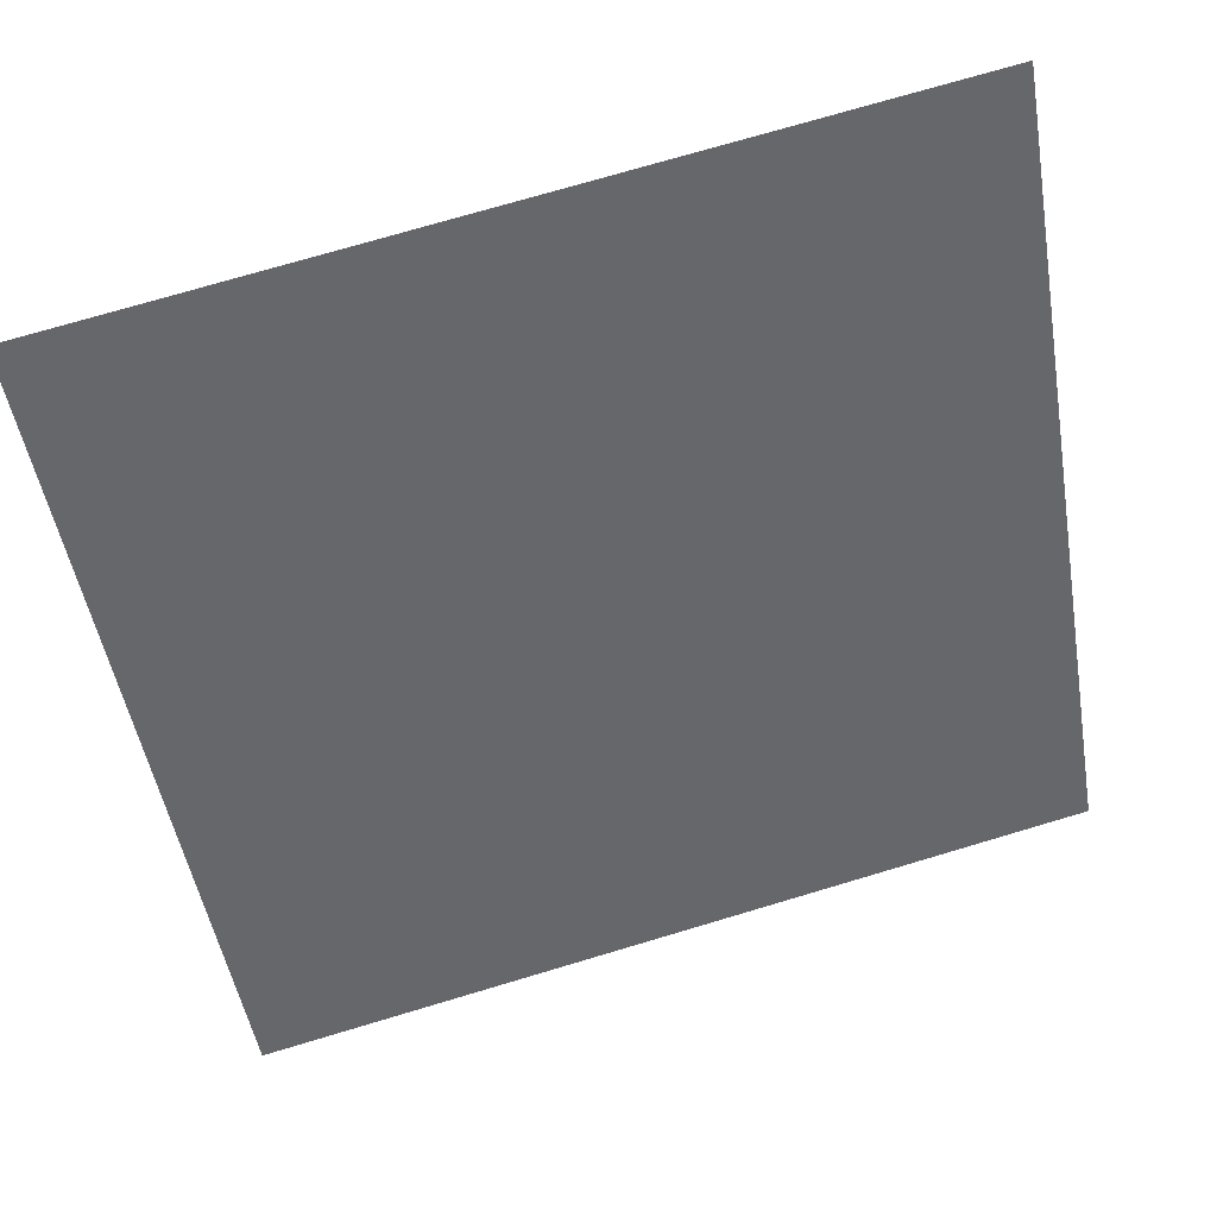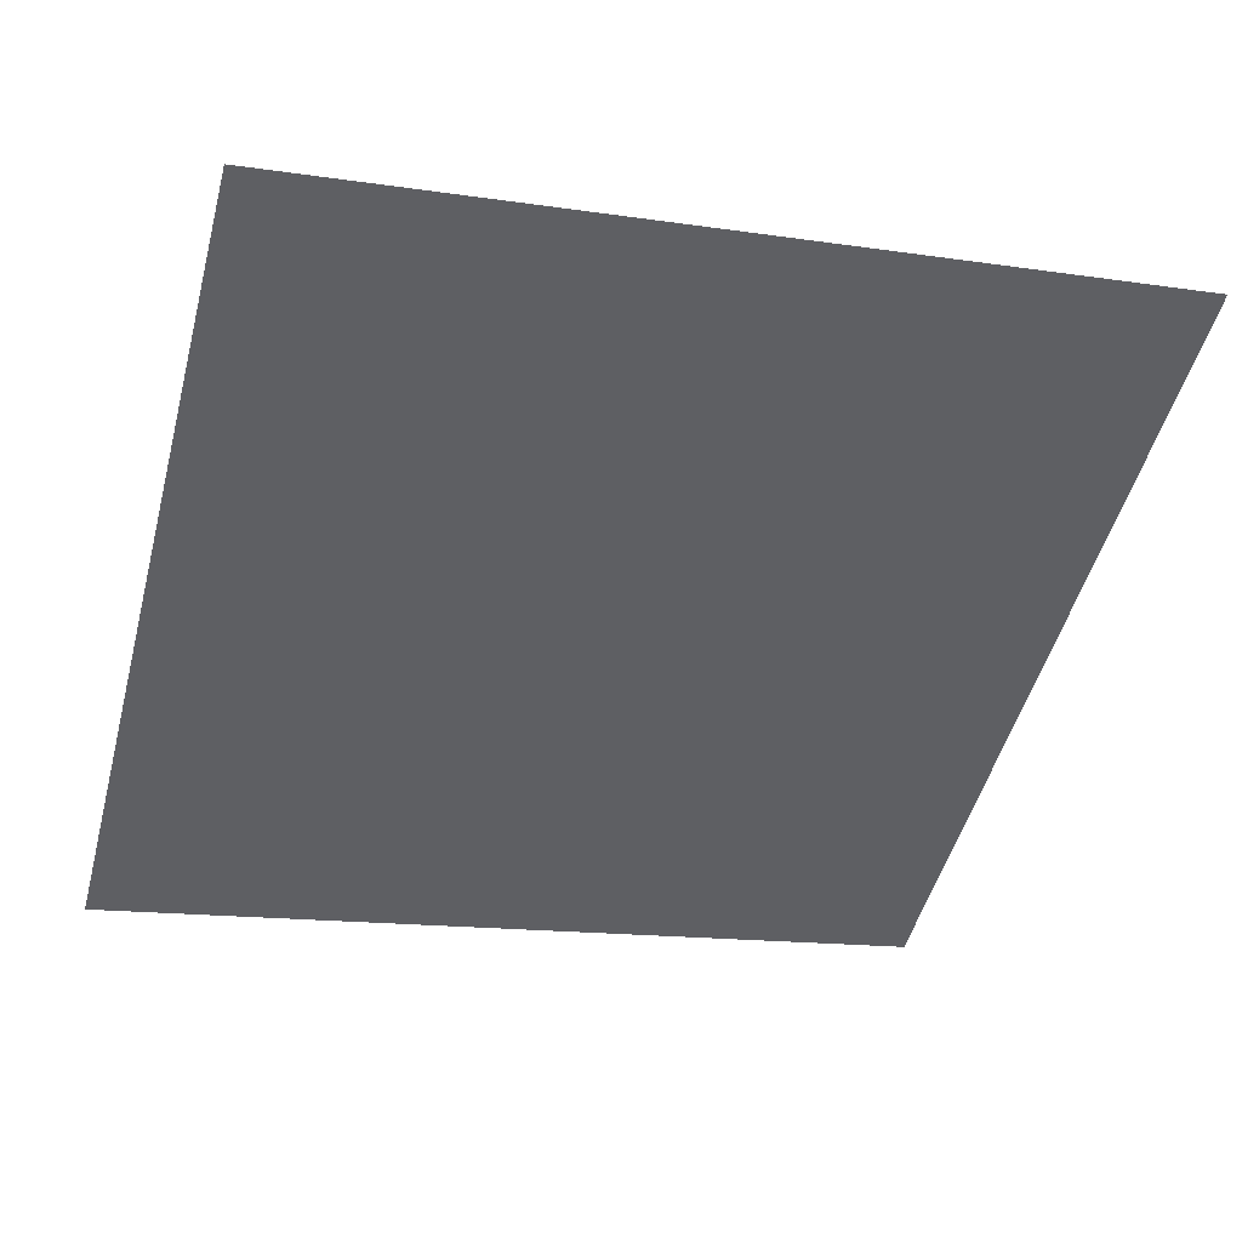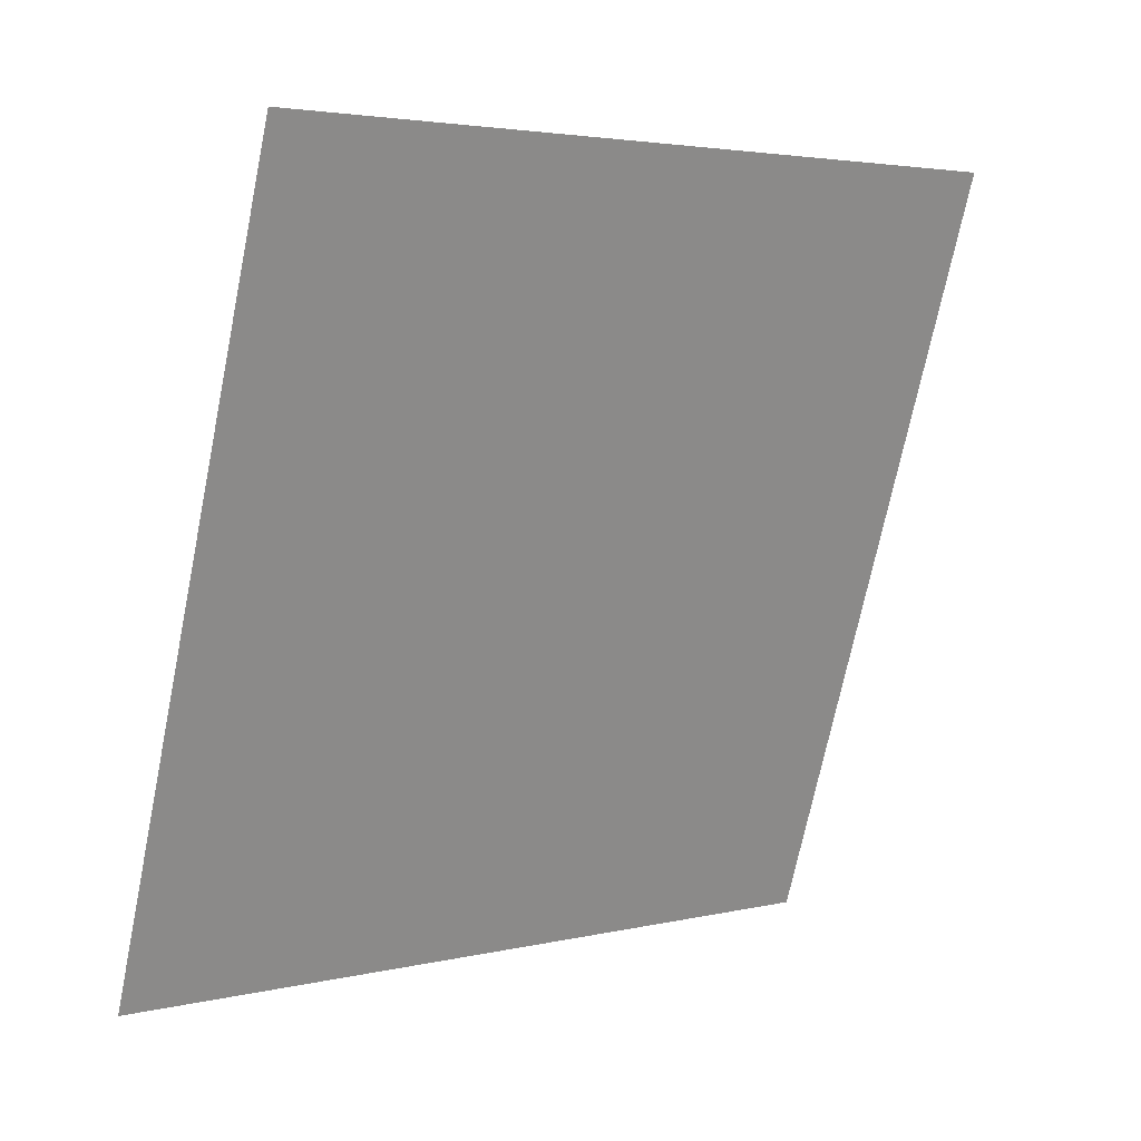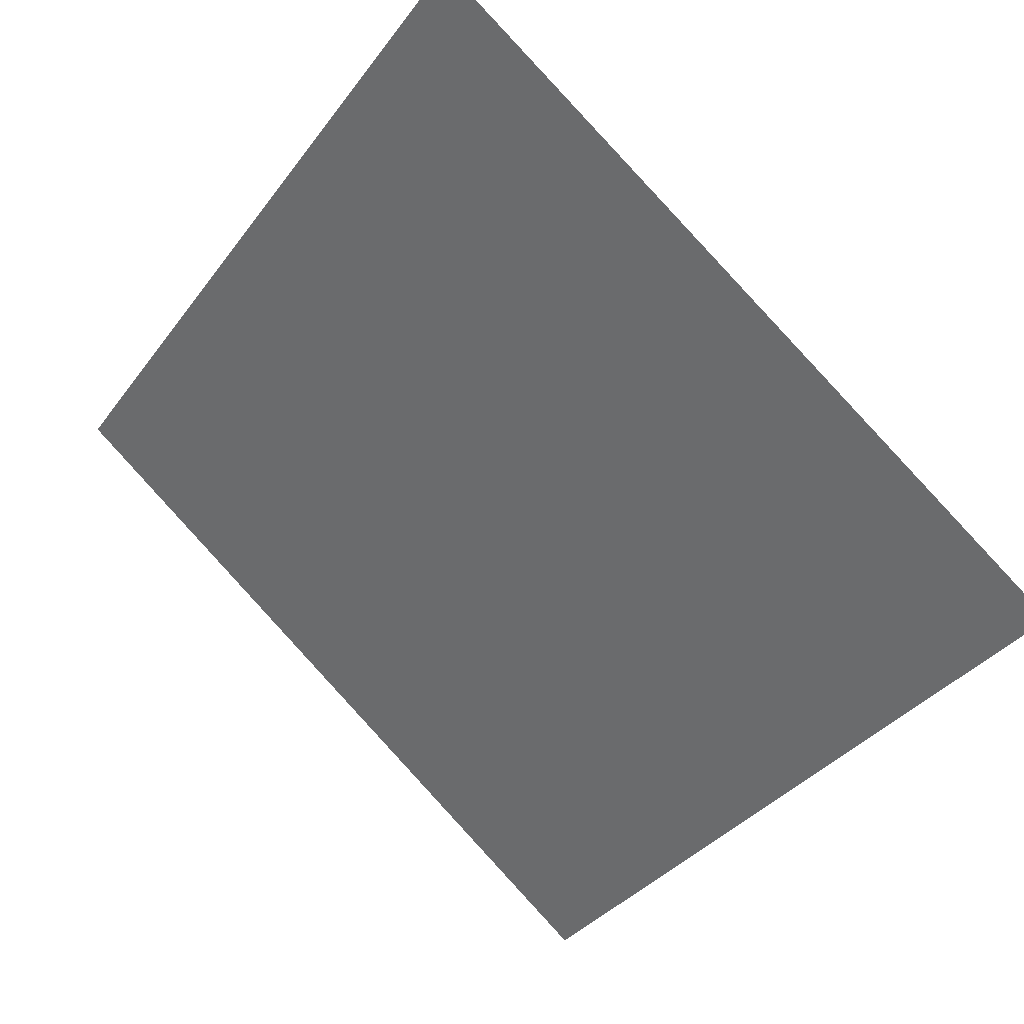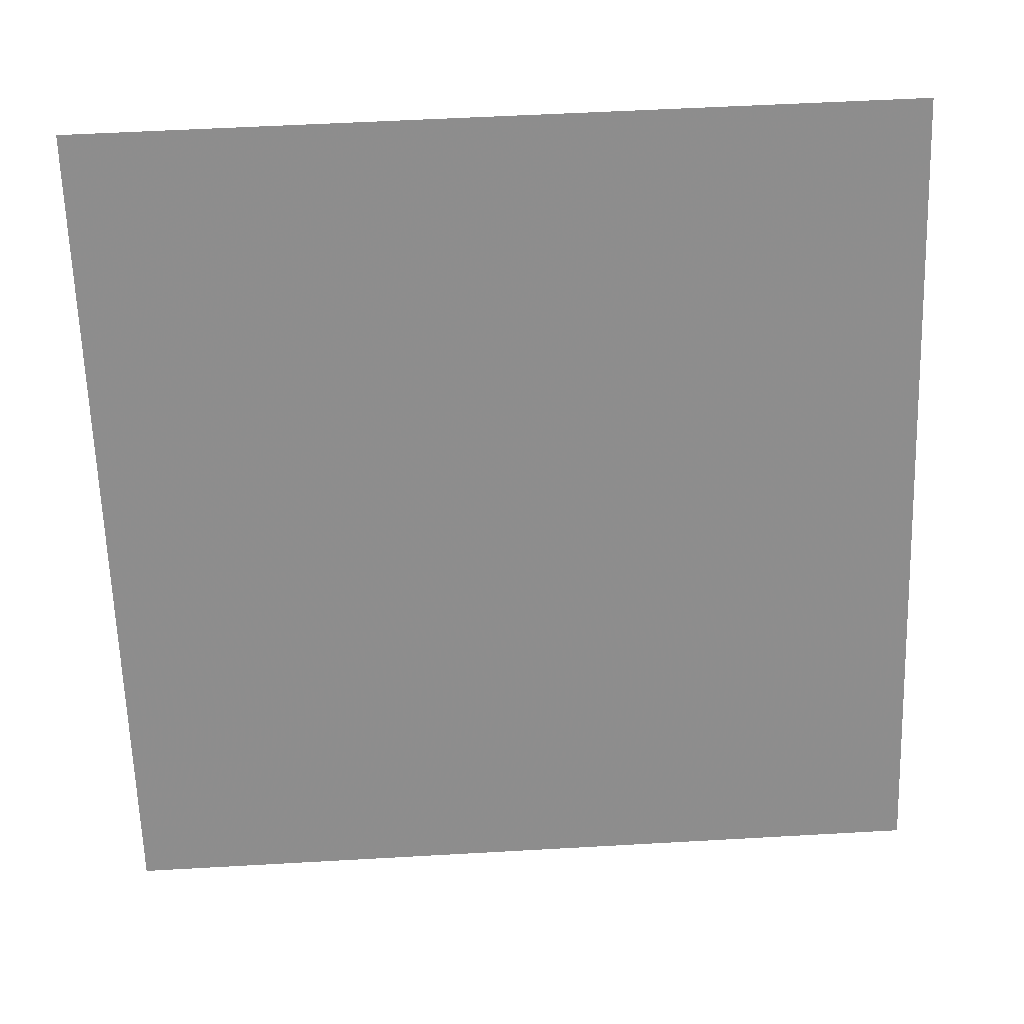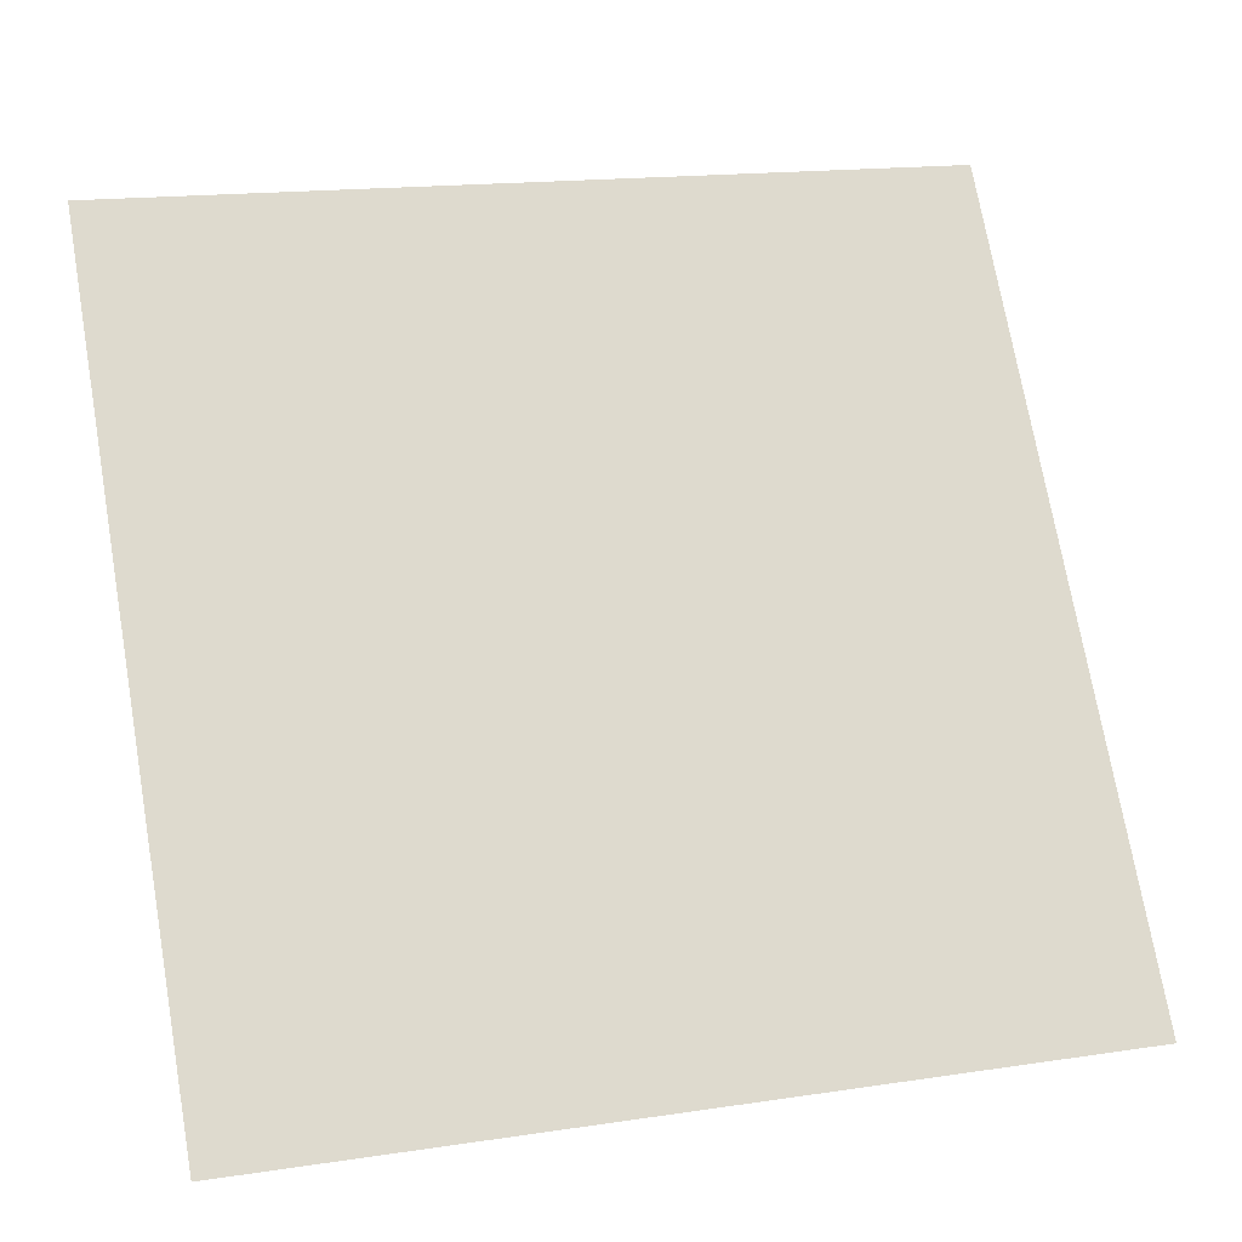
<metadata>
{"format":"obj","ext":"obj","renderer":"f3d","projection":"perspective","resolution":1024,"background":"white","views":[{"elev":76.3,"azim":-17.9,"up":"+Z"},{"elev":-10.5,"azim":-17.1,"up":"+Y"},{"elev":-70.4,"azim":-101.1,"up":"+Y"},{"elev":-37.3,"azim":58.9,"up":"+Y"},{"elev":62.5,"azim":-4.8,"up":"+Z"},{"elev":18.3,"azim":-18.4,"up":"+Z"}]}
</metadata>
<code>
v 0.2204 0.6902 0.3842
v 0.2139 0.6904 0.3843
v 0.214 0.6943 0.3895
v 0.2206 0.6942 0.3895
f 4 3 2 1

</code>
